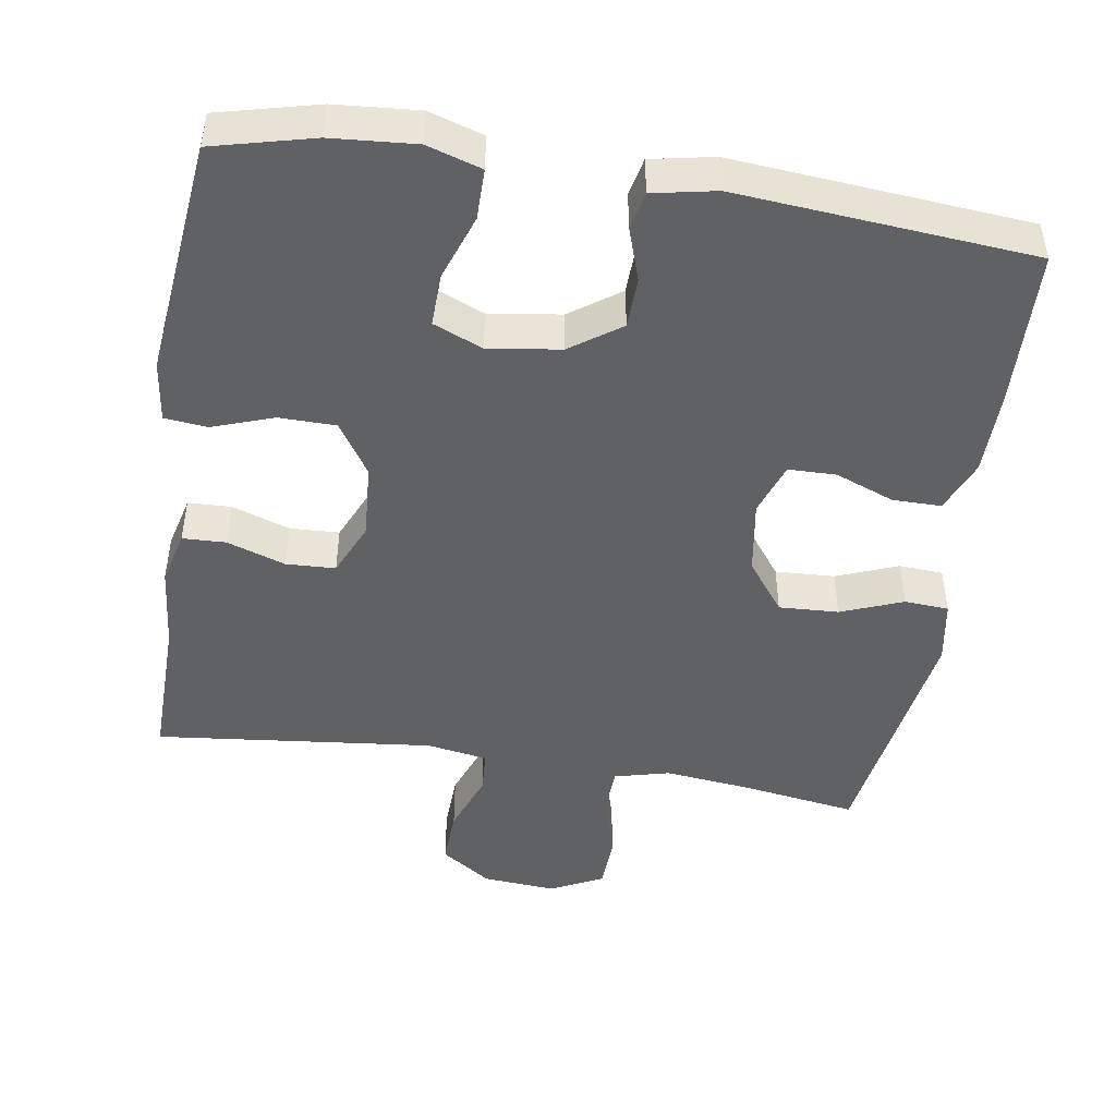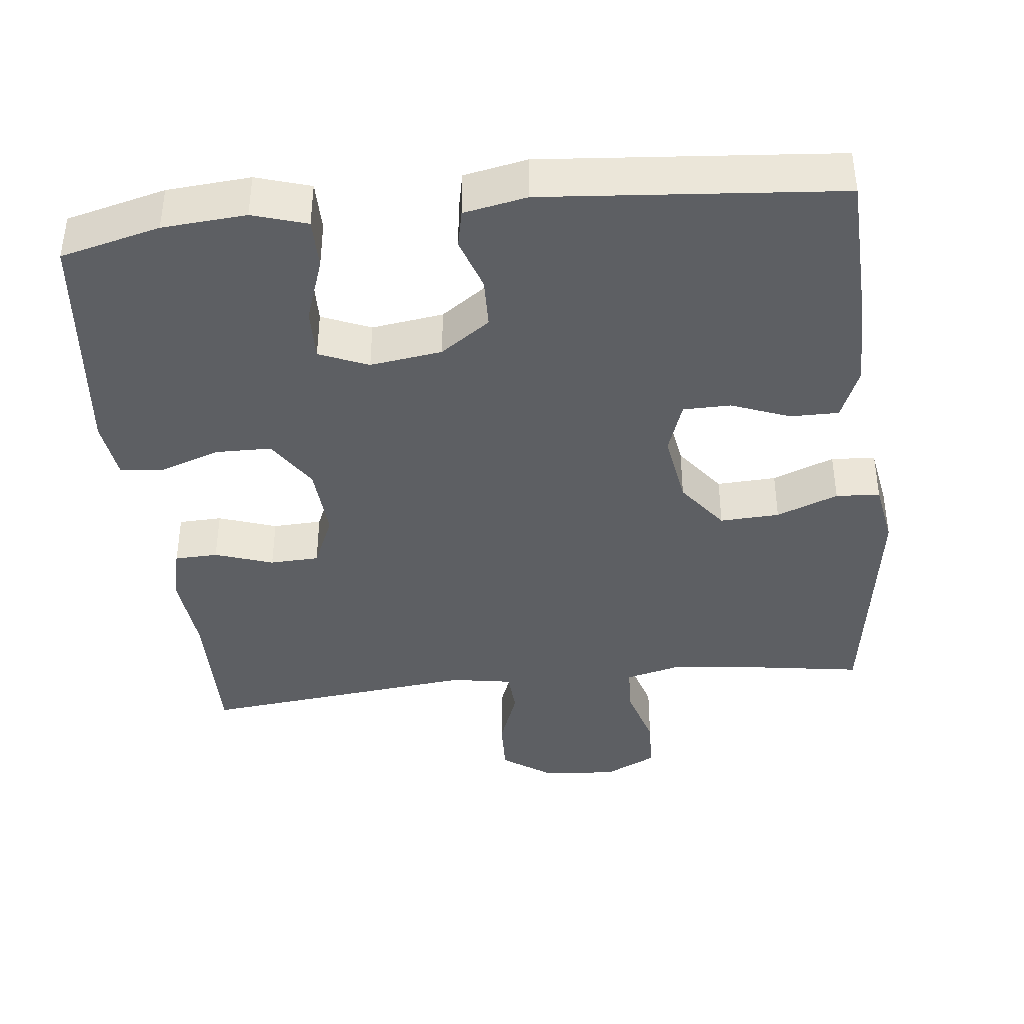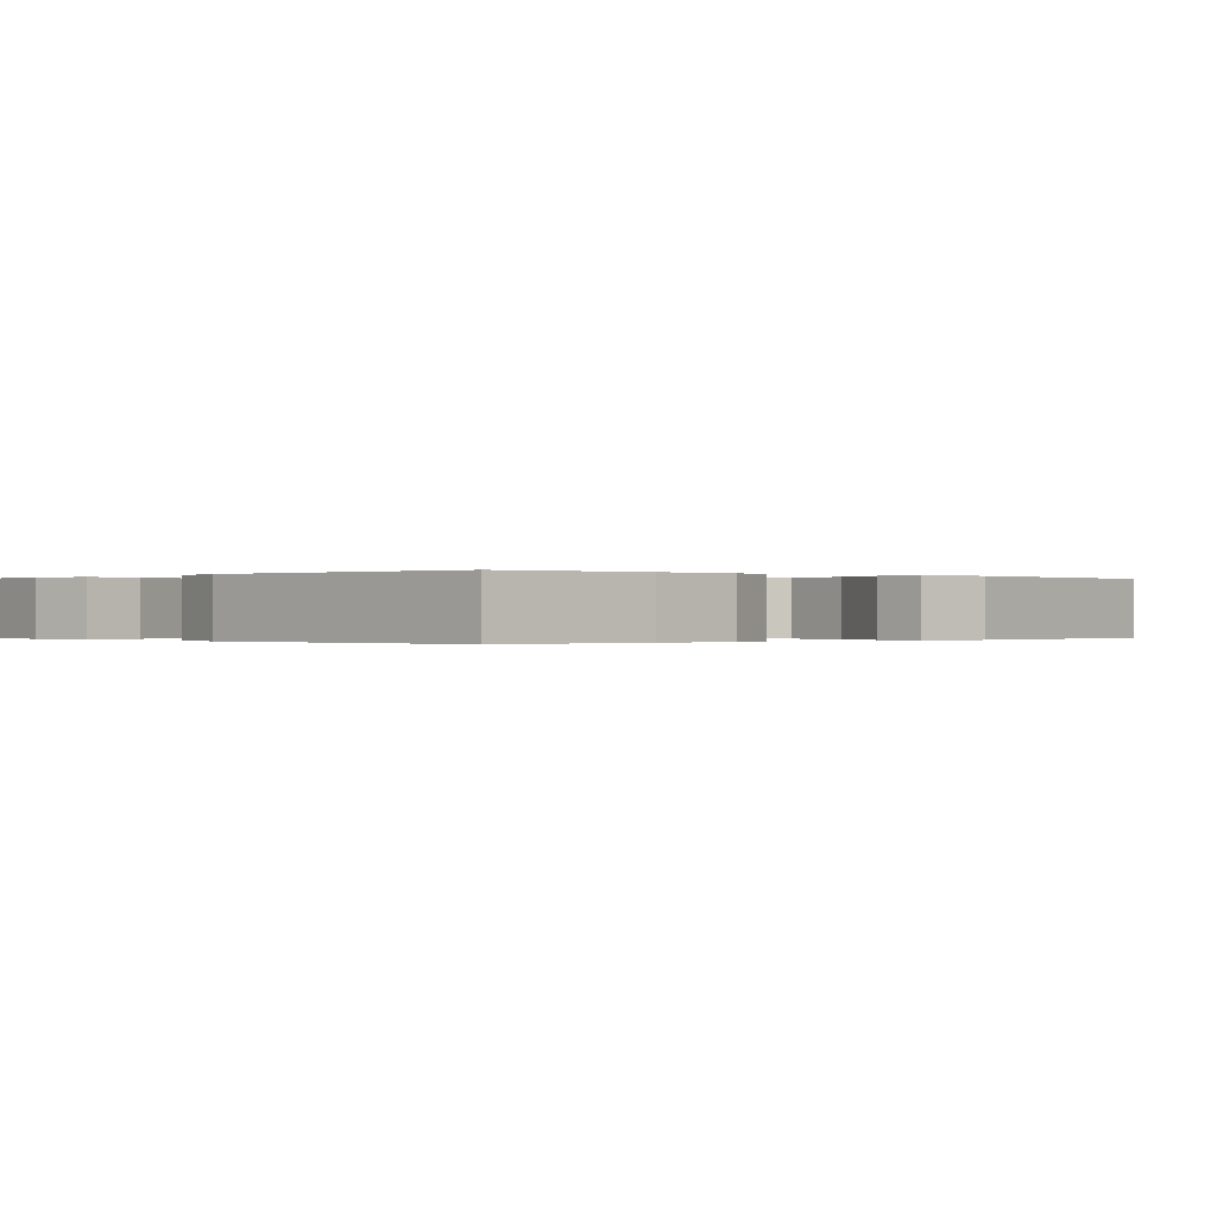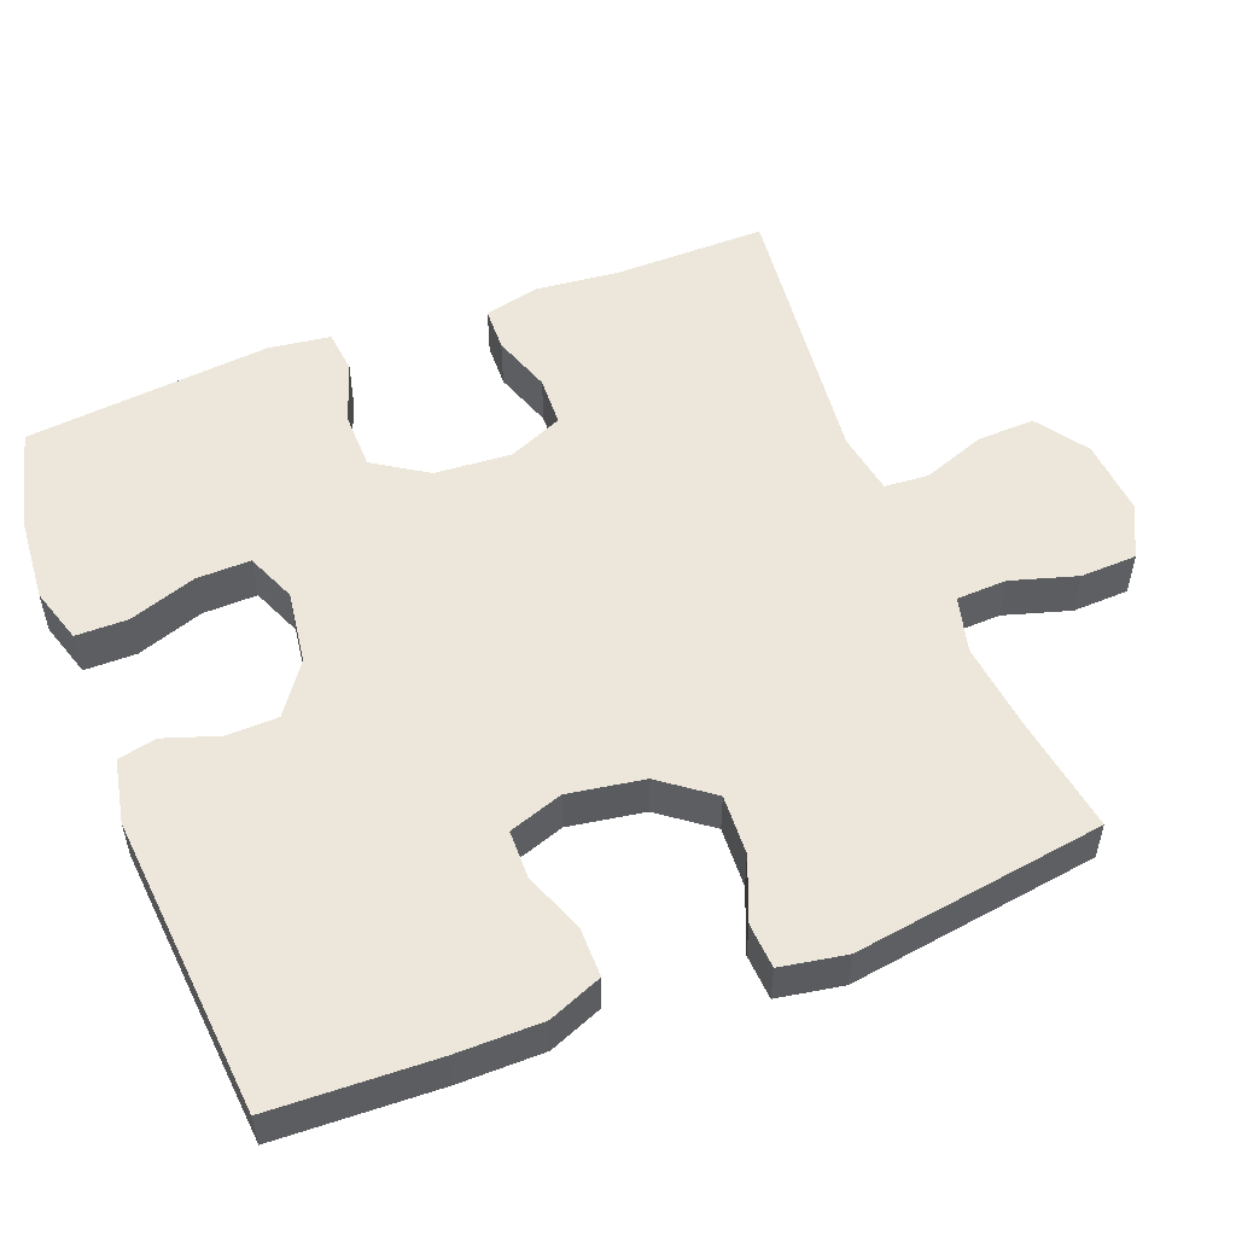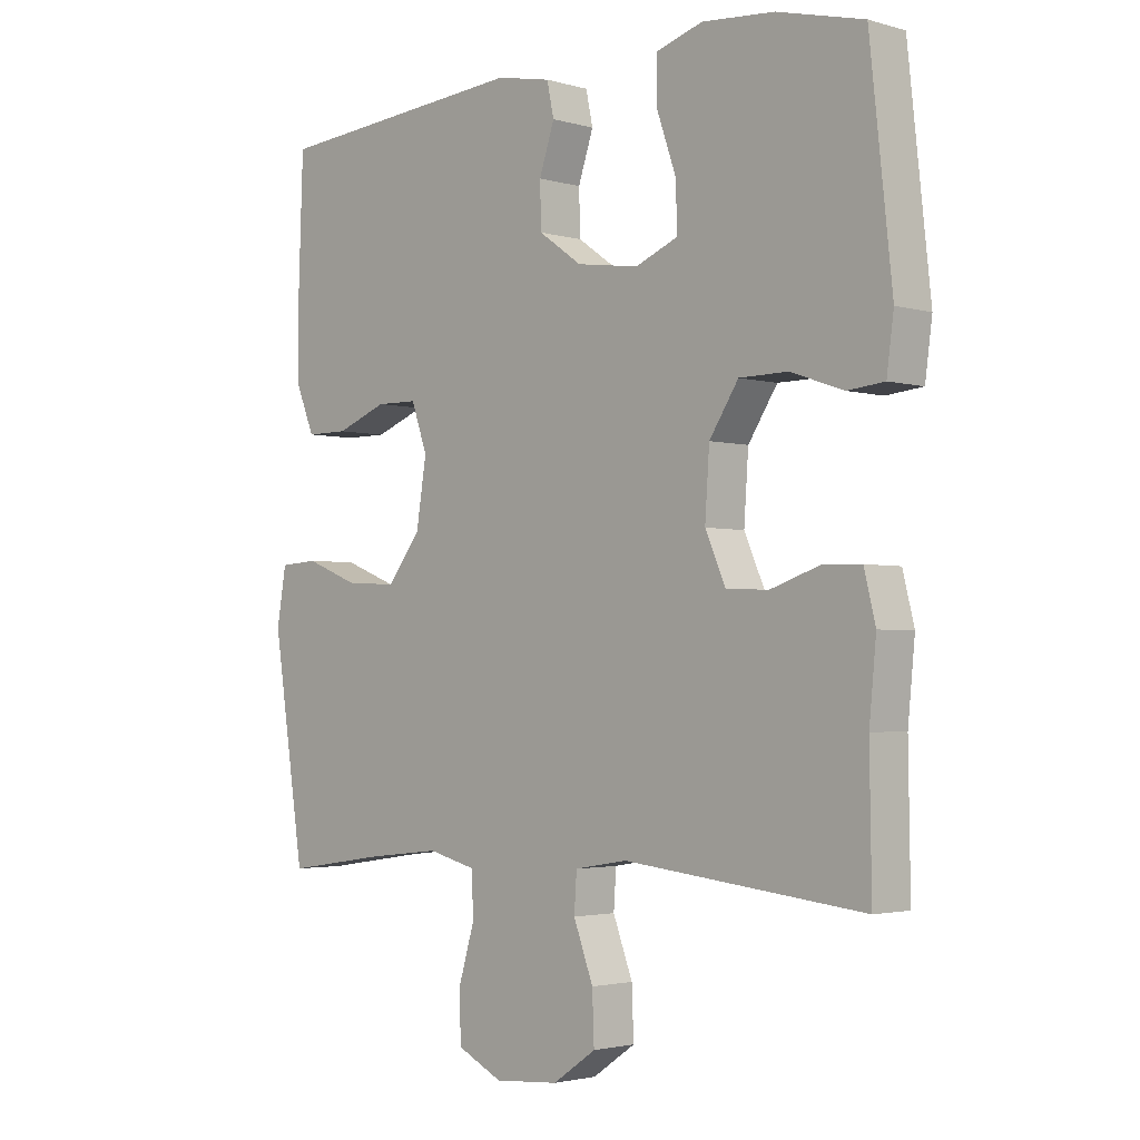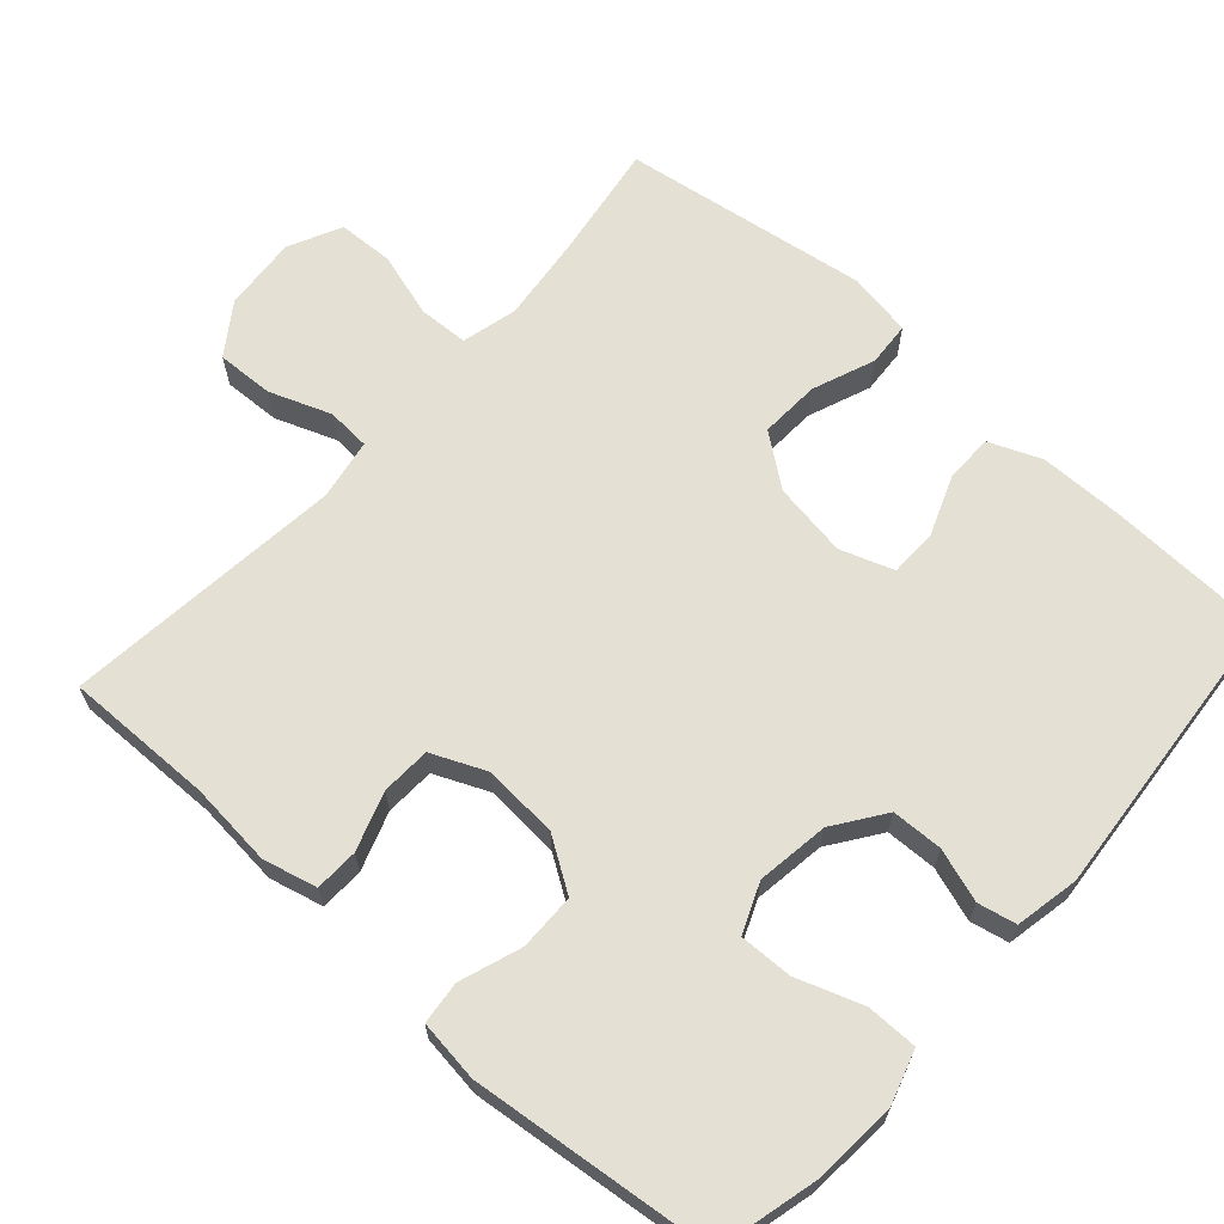
<metadata>
{"format":"obj","ext":"obj","renderer":"f3d","projection":"perspective","resolution":1024,"background":"white","views":[{"elev":-46.9,"azim":-9.0,"up":"+Y"},{"elev":-40.1,"azim":6.3,"up":"+Y"},{"elev":-0.1,"azim":48.1,"up":"+Y"},{"elev":53.4,"azim":68.9,"up":"+Y"},{"elev":-2.5,"azim":-135.0,"up":"+Z"},{"elev":65.8,"azim":-48.2,"up":"+Y"}]}
</metadata>
<code>
v 0.5 0.07 0.5
v 0.508 0.07 0.284
v 0.507 0.07 0.17
v 0.478 0.07 0.099
v 0.412 0.07 0.099
v 0.332 0.07 0.13
v 0.267 0.07 0.129
v 0.242 0.07 0.057
v 0.258 0.07 -0.044
v 0.31 0.07 -0.113
v 0.391 0.07 -0.109
v 0.475 0.07 -0.076
v 0.535 0.07 -0.08
v 0.55 0.07 -0.167
v 0.5 0.07 -0.5
v 0.342 0.07 -0.476
v 0.226 0.07 -0.463
v 0.151 0.07 -0.482
v 0.148 0.07 -0.549
v 0.174 0.07 -0.637
v 0.171 0.07 -0.712
v 0.1 0.07 -0.747
v -0.001 0.07 -0.739
v -0.069 0.07 -0.692
v -0.066 0.07 -0.615
v -0.035 0.07 -0.532
v -0.039 0.07 -0.473
v -0.122 0.07 -0.459
v -0.5 0.07 -0.5
v -0.497 0.07 -0.299
v -0.508 0.07 -0.185
v -0.49 0.07 -0.112
v -0.431 0.07 -0.11
v -0.352 0.07 -0.137
v -0.285 0.07 -0.134
v -0.253 0.07 -0.061
v -0.26 0.07 0.041
v -0.306 0.07 0.112
v -0.383 0.07 0.113
v -0.466 0.07 0.084
v -0.524 0.07 0.09
v -0.535 0.07 0.173
v -0.5 0.07 0.5
v -0.364 0.07 0.534
v -0.25 0.07 0.543
v -0.176 0.07 0.52
v -0.176 0.07 0.451
v -0.207 0.07 0.362
v -0.209 0.07 0.29
v -0.142 0.07 0.262
v -0.044 0.07 0.276
v 0.024 0.07 0.324
v 0.026 0.07 0.393
v 0.002 0.07 0.465
v 0.013 0.07 0.517
v 0.099 0.07 0.534
v 0.5 0 0.5
v 0.508 0 0.284
v 0.507 0 0.17
v 0.478 0 0.099
v 0.412 0 0.099
v 0.332 0 0.13
v 0.267 0 0.129
v 0.242 0 0.057
v 0.258 0 -0.044
v 0.31 0 -0.113
v 0.391 0 -0.109
v 0.475 0 -0.076
v 0.535 0 -0.08
v 0.55 0 -0.167
v 0.5 0 -0.5
v 0.342 0 -0.476
v 0.226 0 -0.463
v 0.151 0 -0.482
v 0.148 0 -0.549
v 0.174 0 -0.637
v 0.171 0 -0.712
v 0.1 0 -0.747
v -0.001 0 -0.739
v -0.069 0 -0.692
v -0.066 0 -0.615
v -0.035 0 -0.532
v -0.039 0 -0.473
v -0.122 0 -0.459
v -0.5 0 -0.5
v -0.497 0 -0.299
v -0.508 0 -0.185
v -0.49 0 -0.112
v -0.431 0 -0.11
v -0.352 0 -0.137
v -0.285 0 -0.134
v -0.253 0 -0.061
v -0.26 0 0.041
v -0.306 0 0.112
v -0.383 0 0.113
v -0.466 0 0.084
v -0.524 0 0.09
v -0.535 0 0.173
v -0.5 0 0.5
v -0.364 0 0.534
v -0.25 0 0.543
v -0.176 0 0.52
v -0.176 0 0.451
v -0.207 0 0.362
v -0.209 0 0.29
v -0.142 0 0.262
v -0.044 0 0.276
v 0.024 0 0.324
v 0.026 0 0.393
v 0.002 0 0.465
v 0.013 0 0.517
v 0.099 0 0.534
f 4 5 6
f 3 4 6
f 2 3 6
f 1 2 6
f 56 1 6
f 55 56 6
f 54 55 6
f 53 54 6
f 52 53 6 7
f 51 52 7 8
f 50 51 8 9
f 49 50 9 10
f 46 47 48
f 45 46 48
f 44 45 48
f 43 44 48
f 42 43 48
f 41 42 48
f 40 41 48
f 39 40 48
f 38 39 48 49
f 37 38 49 10
f 32 33 34
f 31 32 34
f 30 31 34
f 30 34 35
f 29 30 35
f 28 29 35
f 27 28 35 36
f 24 25 26
f 23 24 26
f 22 23 26
f 21 22 26
f 20 21 26
f 19 20 26
f 18 19 26 27
f 36 37 10
f 27 36 10
f 18 27 10
f 17 18 10
f 14 15 16
f 13 14 16
f 12 13 16
f 11 12 16
f 10 11 16 17
f 62 61 60
f 62 60 59
f 62 59 58
f 62 58 57
f 62 57 112
f 62 112 111
f 62 111 110
f 62 110 109
f 63 62 109 108
f 64 63 108 107
f 65 64 107 106
f 66 65 106 105
f 104 103 102
f 104 102 101
f 104 101 100
f 104 100 99
f 104 99 98
f 104 98 97
f 104 97 96
f 104 96 95
f 105 104 95 94
f 66 105 94 93
f 90 89 88
f 90 88 87
f 90 87 86
f 91 90 86
f 91 86 85
f 91 85 84
f 92 91 84 83
f 82 81 80
f 82 80 79
f 82 79 78
f 82 78 77
f 82 77 76
f 82 76 75
f 83 82 75 74
f 66 93 92
f 66 92 83
f 66 83 74
f 66 74 73
f 72 71 70
f 72 70 69
f 72 69 68
f 72 68 67
f 73 72 67 66
f 1 57 58 2
f 2 58 59 3
f 3 59 60 4
f 4 60 61 5
f 5 61 62 6
f 6 62 63 7
f 7 63 64 8
f 8 64 65 9
f 9 65 66 10
f 10 66 67 11
f 11 67 68 12
f 12 68 69 13
f 13 69 70 14
f 14 70 71 15
f 15 71 72 16
f 16 72 73 17
f 17 73 74 18
f 18 74 75 19
f 19 75 76 20
f 20 76 77 21
f 21 77 78 22
f 22 78 79 23
f 23 79 80 24
f 24 80 81 25
f 25 81 82 26
f 26 82 83 27
f 27 83 84 28
f 28 84 85 29
f 29 85 86 30
f 30 86 87 31
f 31 87 88 32
f 32 88 89 33
f 33 89 90 34
f 34 90 91 35
f 35 91 92 36
f 36 92 93 37
f 37 93 94 38
f 38 94 95 39
f 39 95 96 40
f 40 96 97 41
f 41 97 98 42
f 42 98 99 43
f 43 99 100 44
f 44 100 101 45
f 45 101 102 46
f 46 102 103 47
f 47 103 104 48
f 48 104 105 49
f 49 105 106 50
f 50 106 107 51
f 51 107 108 52
f 52 108 109 53
f 53 109 110 54
f 54 110 111 55
f 55 111 112 56
f 56 112 57 1

</code>
